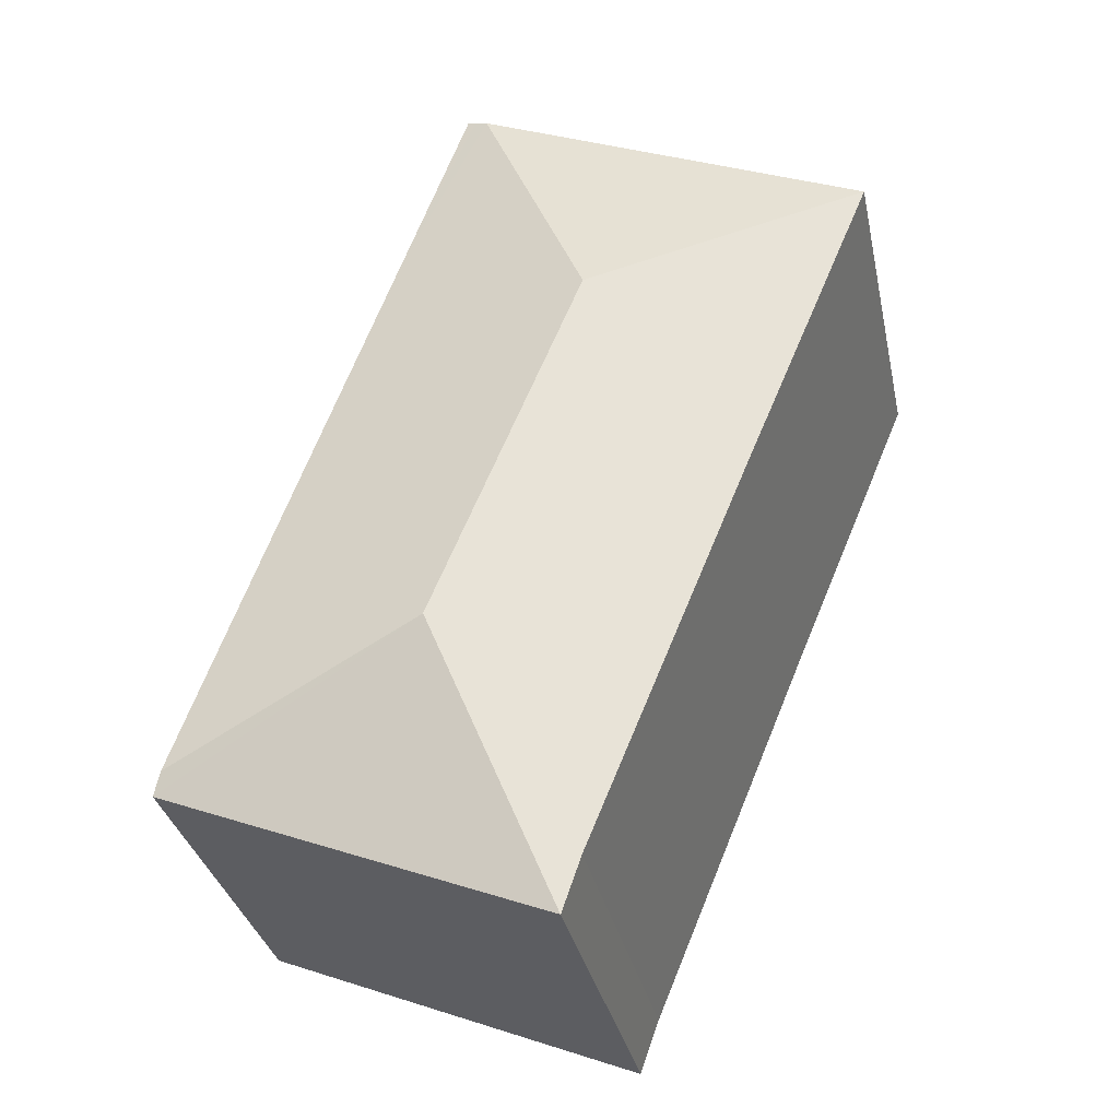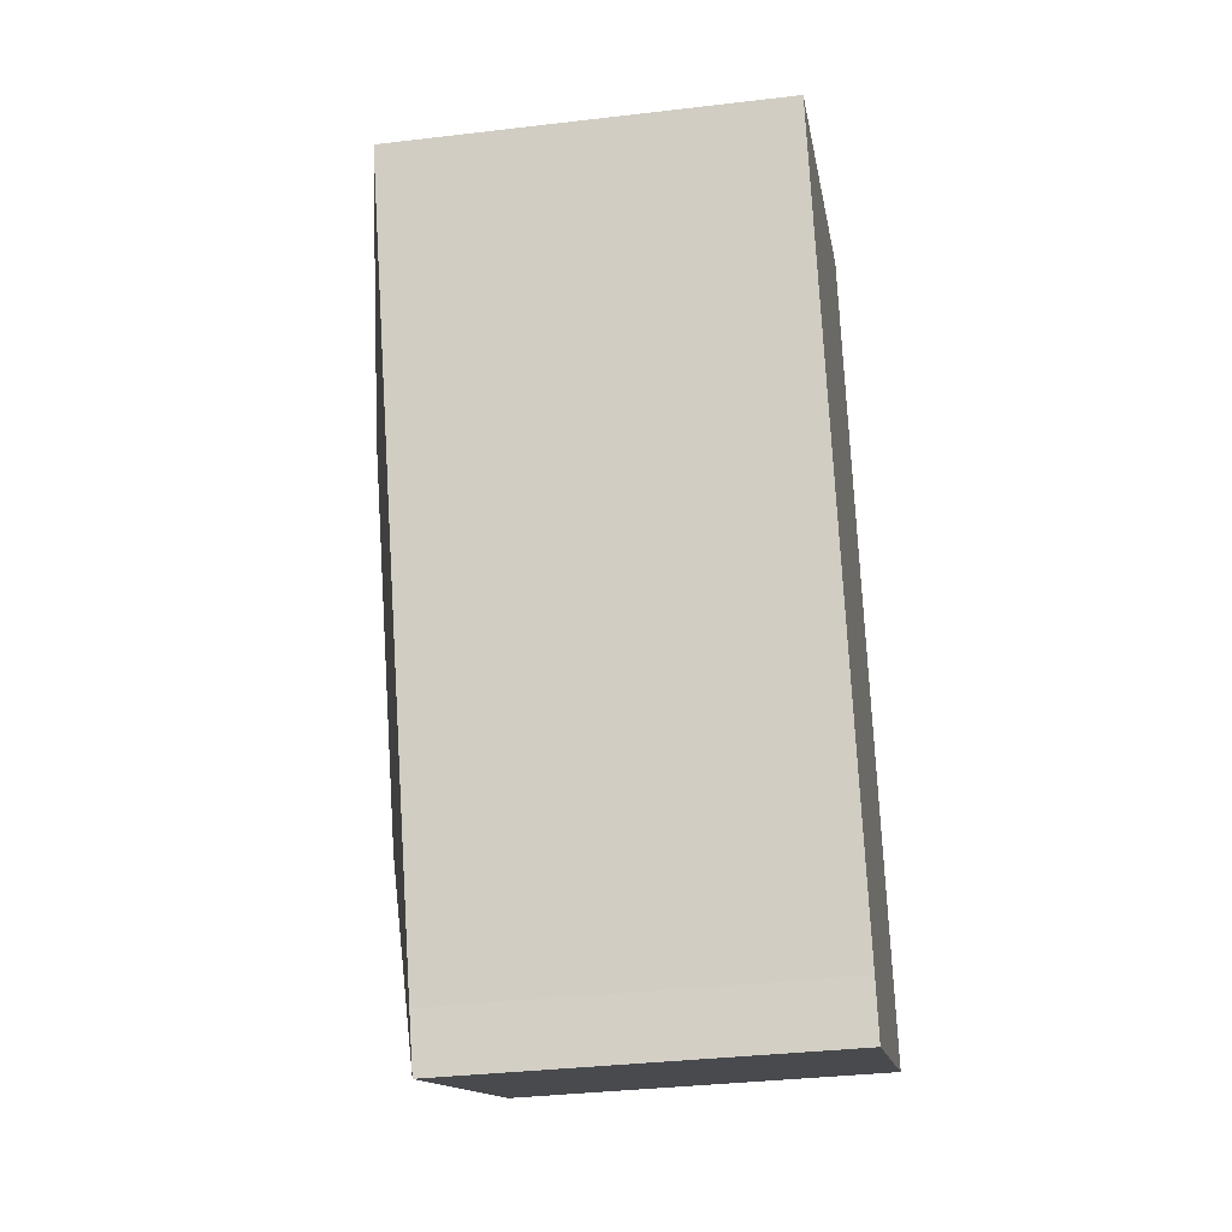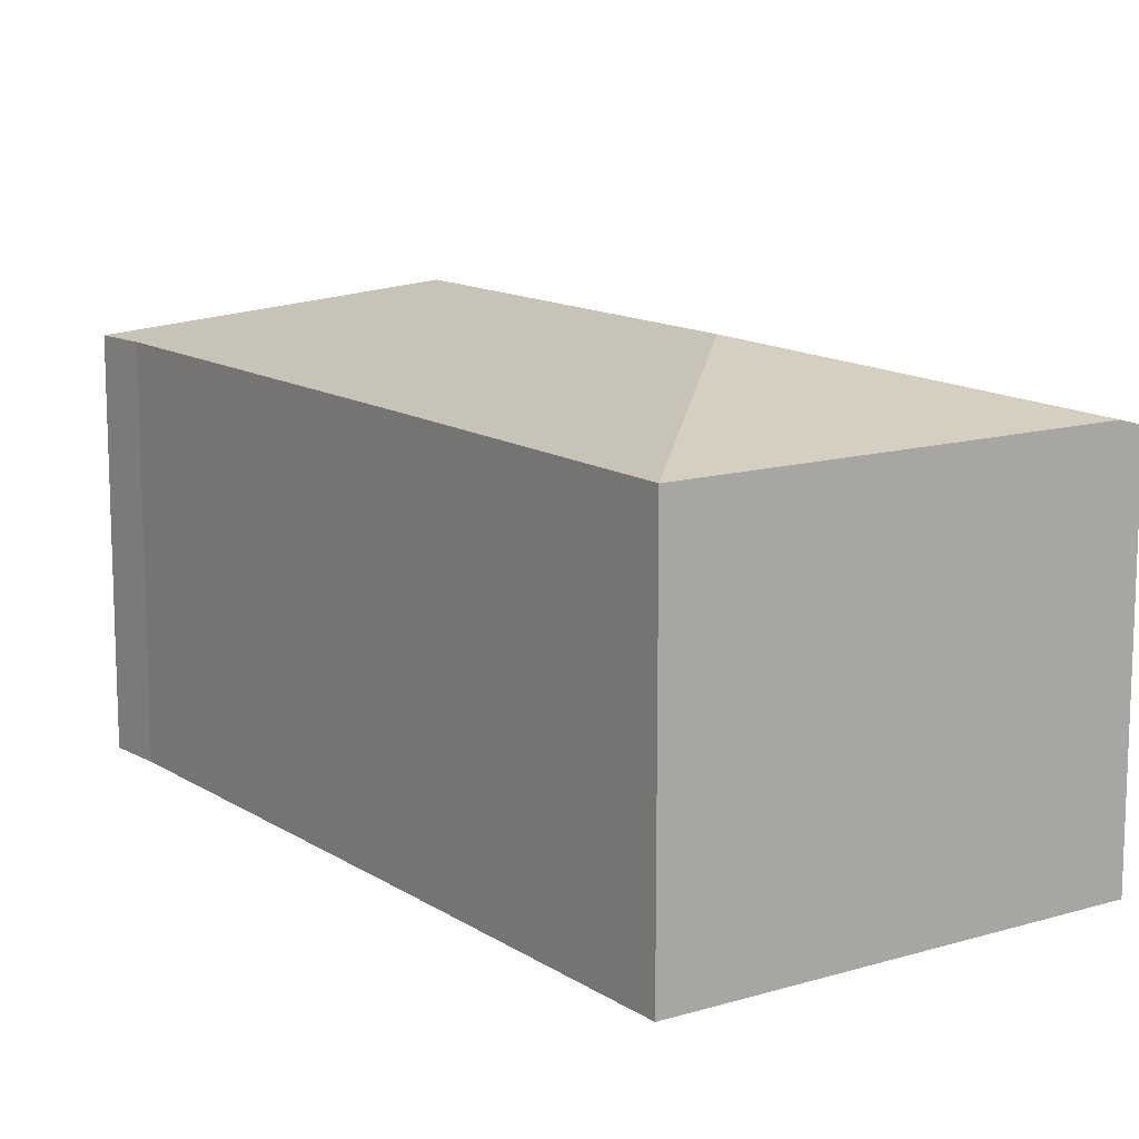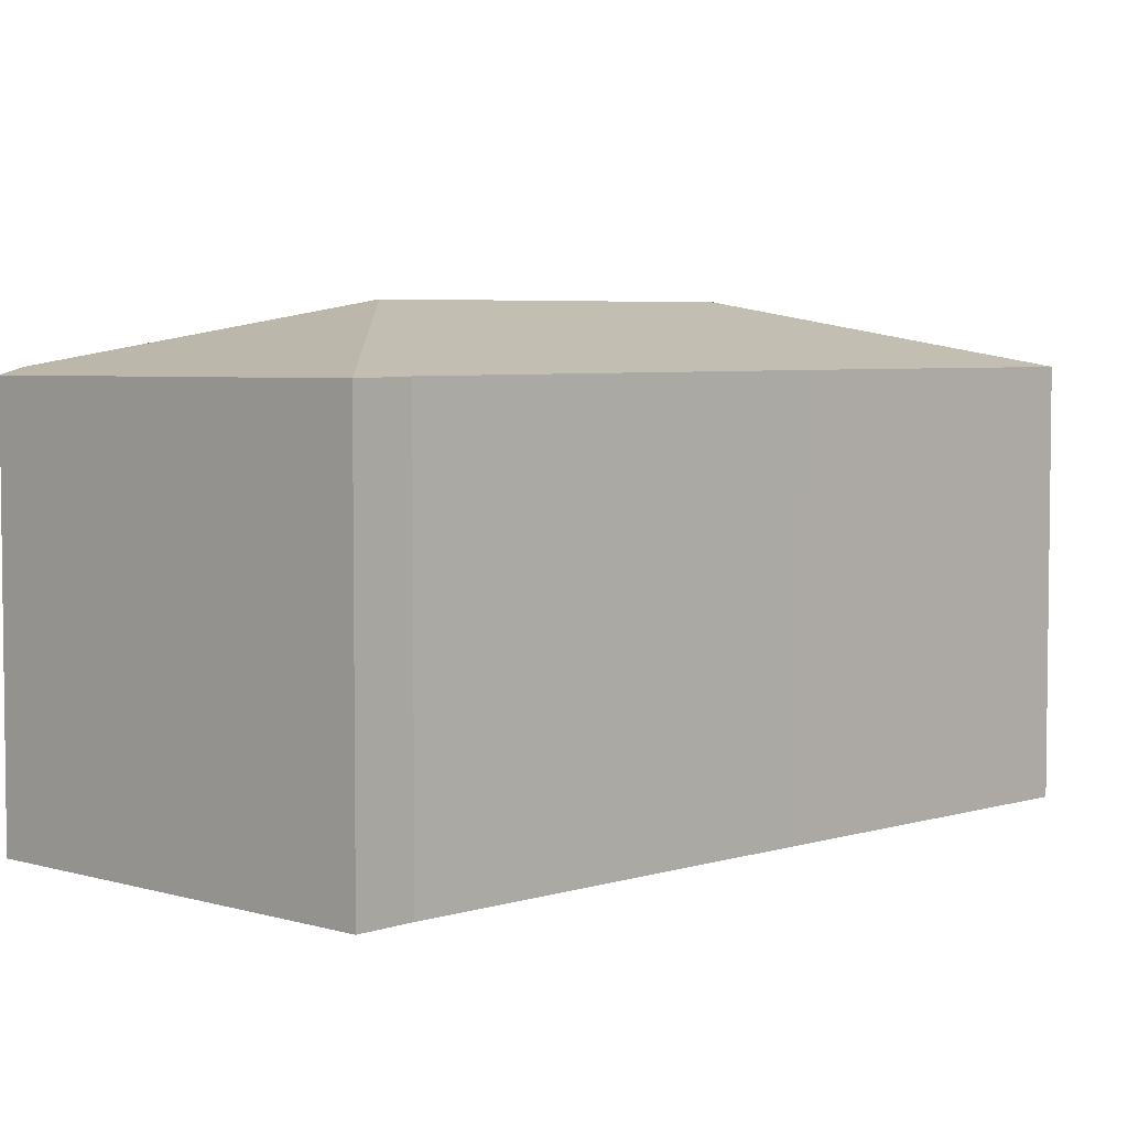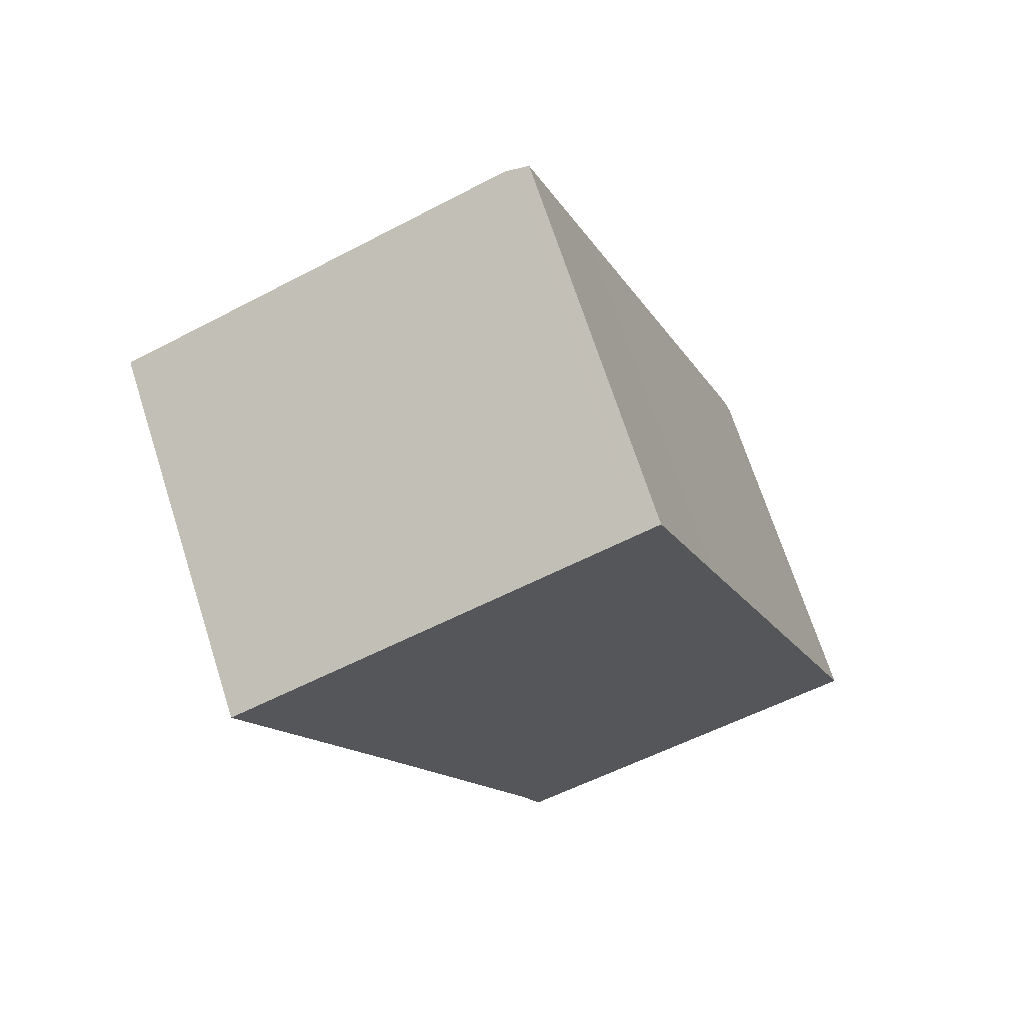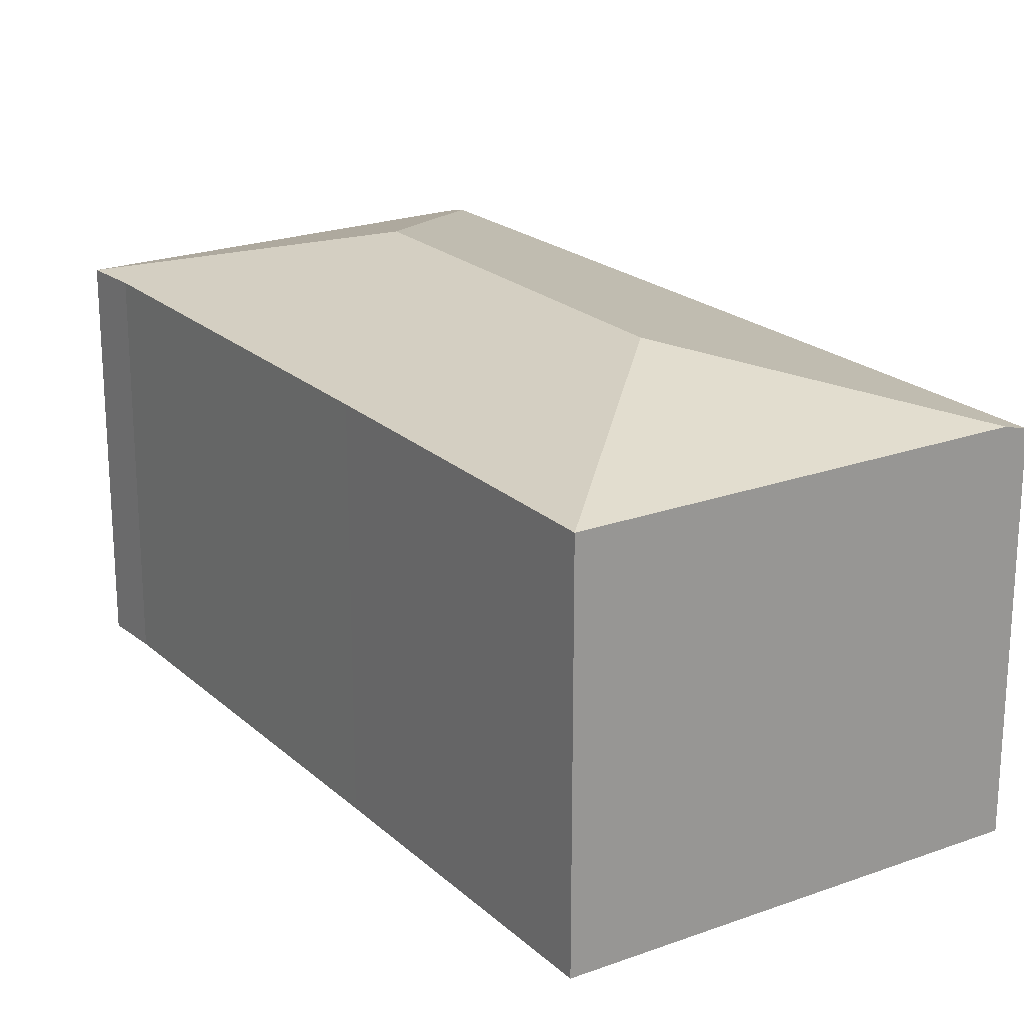
<metadata>
{"format":"obj","ext":"obj","renderer":"f3d","projection":"perspective","resolution":1024,"background":"white","views":[{"elev":-33.0,"azim":-168.1,"up":"+Z"},{"elev":-34.9,"azim":-81.0,"up":"+Z"},{"elev":13.1,"azim":-57.7,"up":"+Y"},{"elev":4.7,"azim":-157.9,"up":"+Y"},{"elev":69.3,"azim":-17.8,"up":"+Z"},{"elev":21.8,"azim":-56.0,"up":"+Y"}]}
</metadata>
<code>
v  3.244 2.572 -0.009
v  2.752 2.572 1.19
v  2.808 2.556 1.214
v  2.66 2.599 1.15
v  1.88 2.983 -0.767
v  4.65 2.624 -3.949
v  2.894 2.983 -3.235
v  0 2.599 1.591e-16
v  4.704 2.582 -4.102
v  2.112 2.599 -5.147
v  0.889 2.603 -2.124
v  1.982 2.604 -4.777
v  2.808 -7.434e-17 1.214
v  3.244 5.511e-19 -0.009
v  4.65 2.418e-16 -3.949
v  4.704 2.512e-16 -4.102
v  2.112 3.152e-16 -5.147
v  1.982 2.925e-16 -4.777
v  0.889 1.301e-16 -2.124
v  0 0 0
v  2.66 -7.042e-17 1.15
v  2.752 -7.287e-17 1.19
g defaultobject
f 1 2 3
f 2 1 4
f 4 1 5
f 5 1 6
f 5 6 7
f 5 8 4
f 9 7 6
f 7 9 10
f 5 11 8
f 11 5 7
f 11 7 12
f 12 7 10
f 13 1 3
f 1 13 14
f 1 14 6
f 6 14 15
f 6 15 9
f 9 15 16
f 9 17 10
f 17 9 16
f 10 18 12
f 18 10 17
f 18 11 12
f 11 18 19
f 19 8 11
f 8 19 20
f 20 4 8
f 4 20 21
f 4 21 2
f 2 21 3
f 3 21 13
f 13 21 22
f 16 18 17
f 18 16 15
f 18 15 14
f 18 14 19
f 19 14 20
f 20 14 21
f 21 14 13
f 21 13 22

</code>
